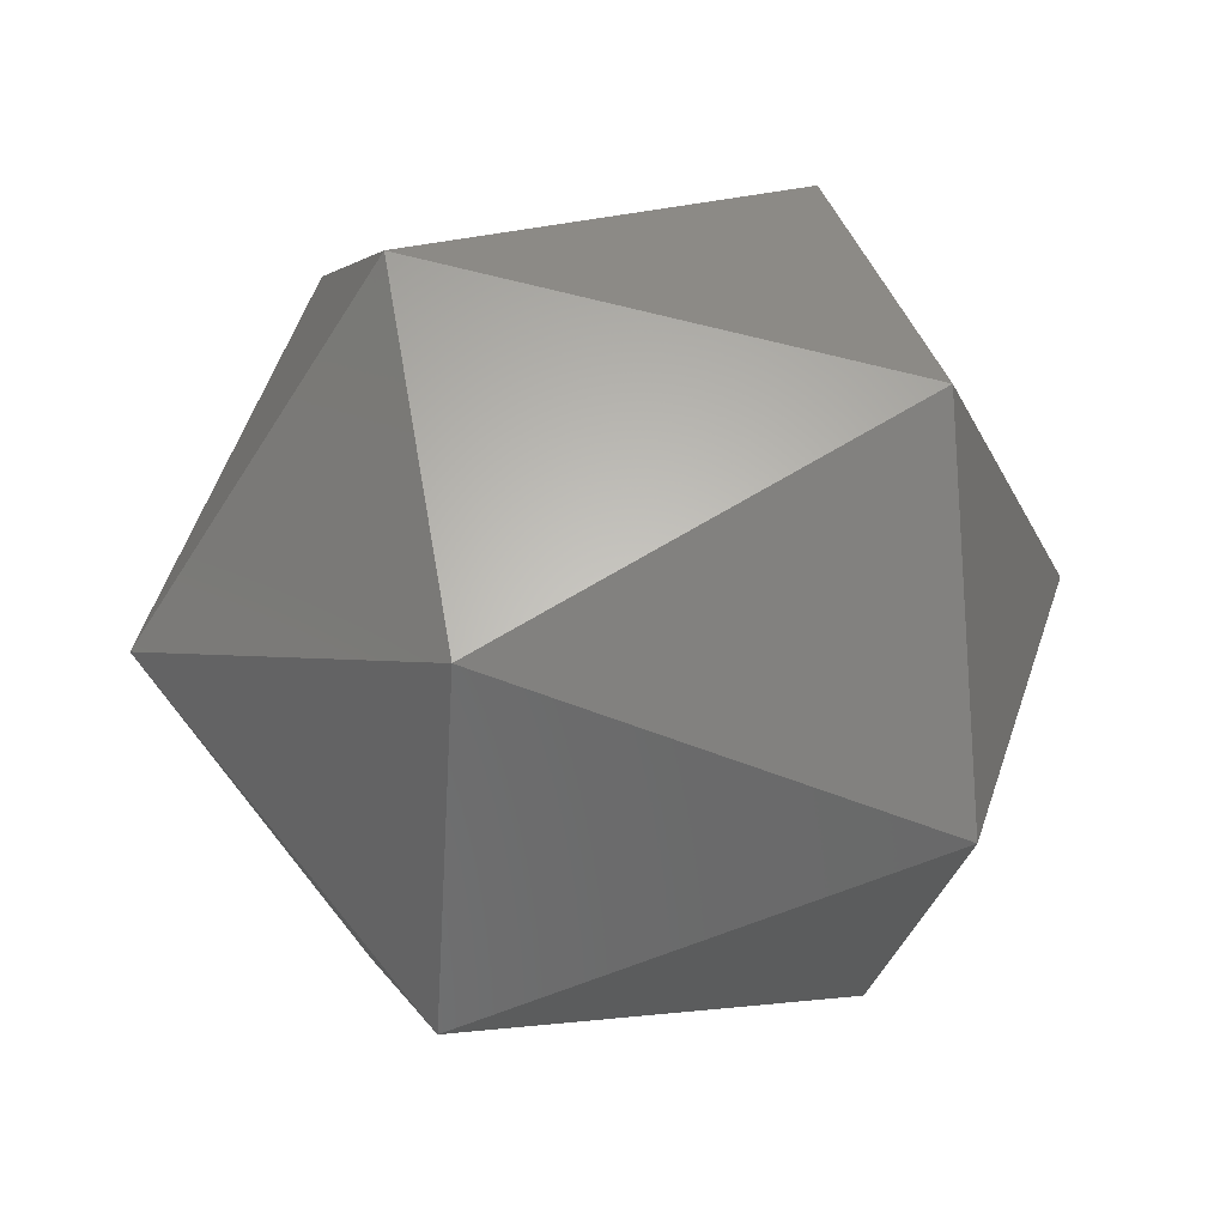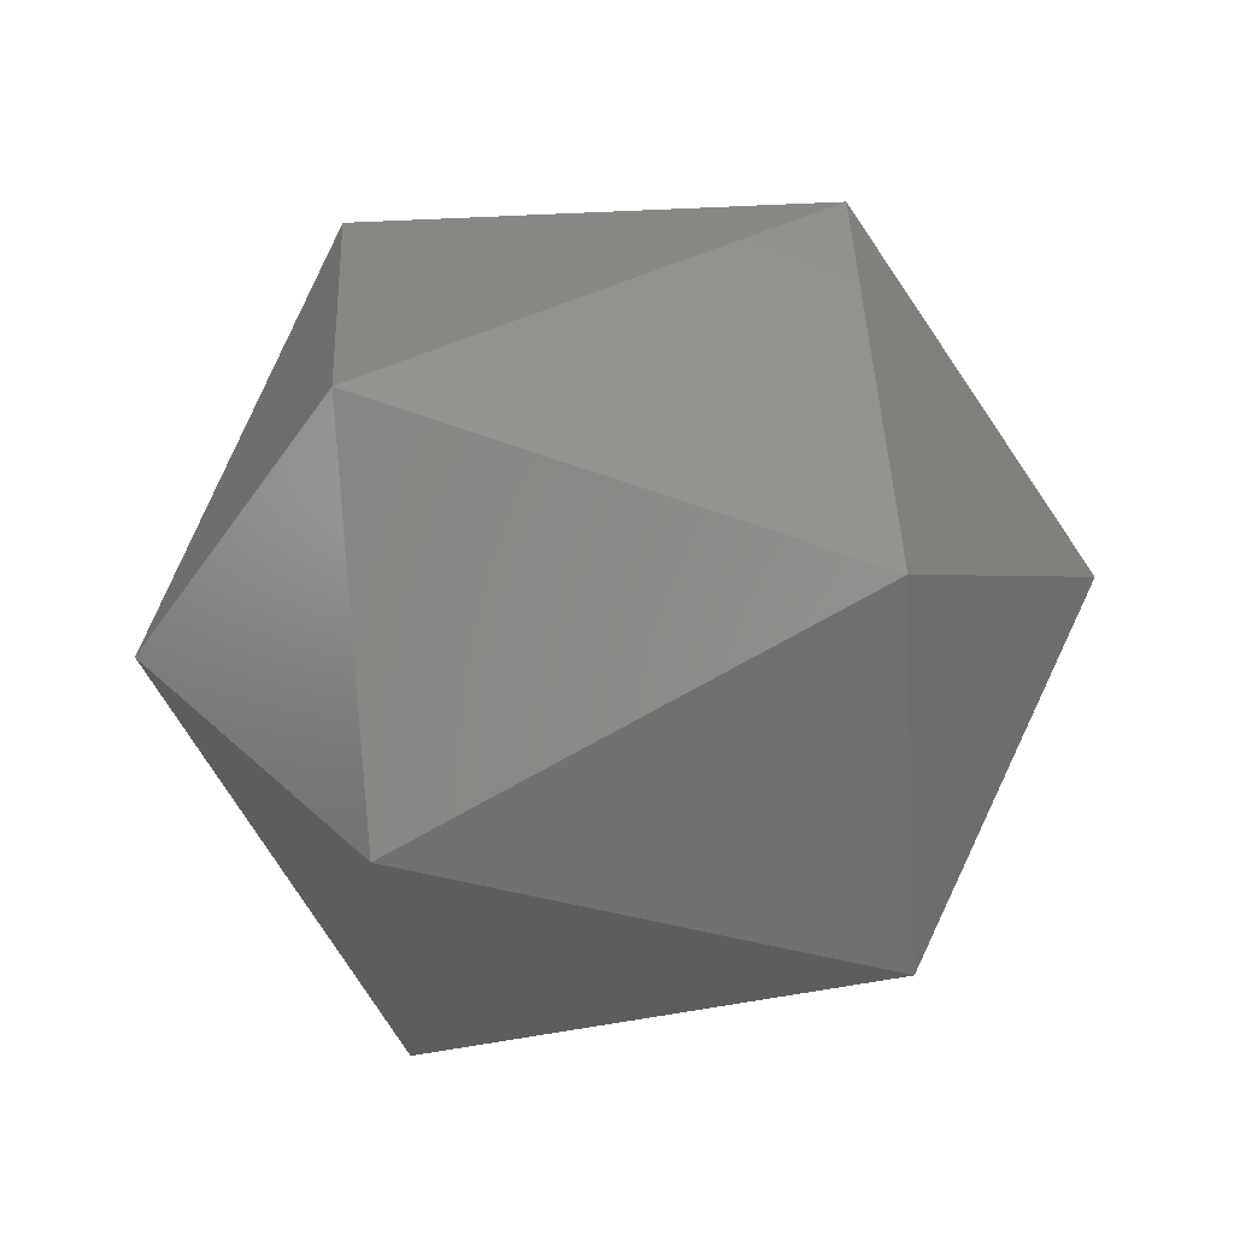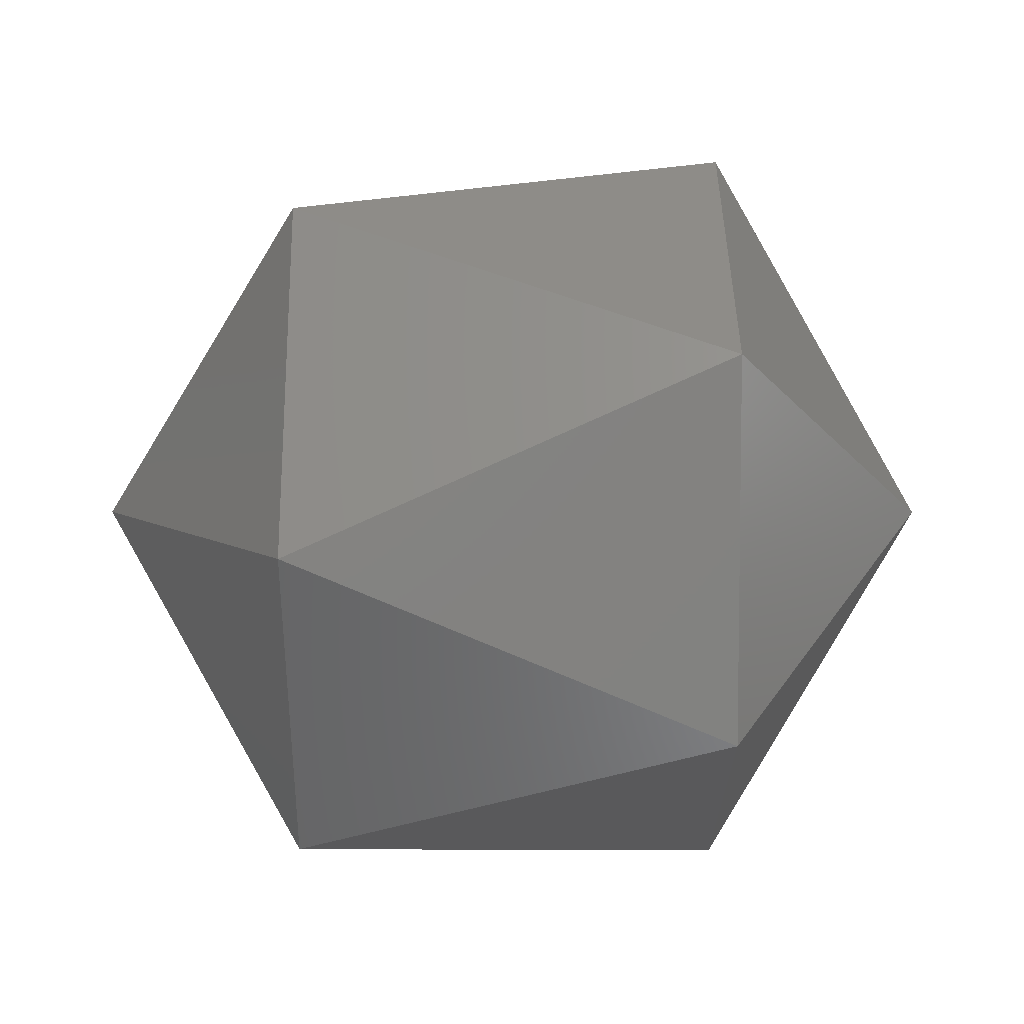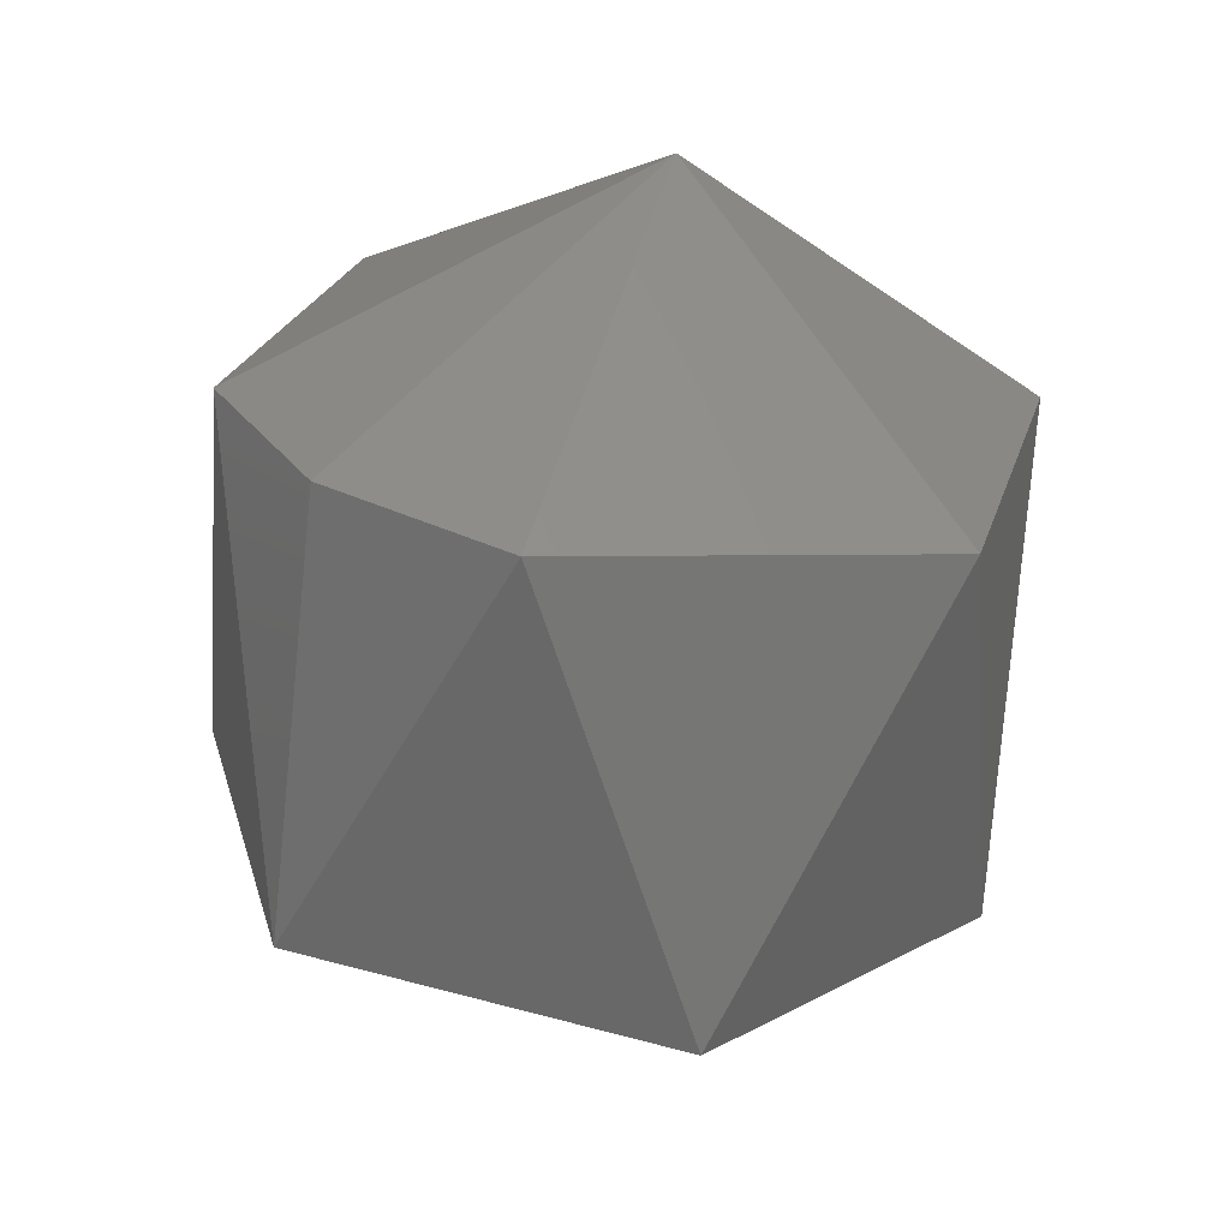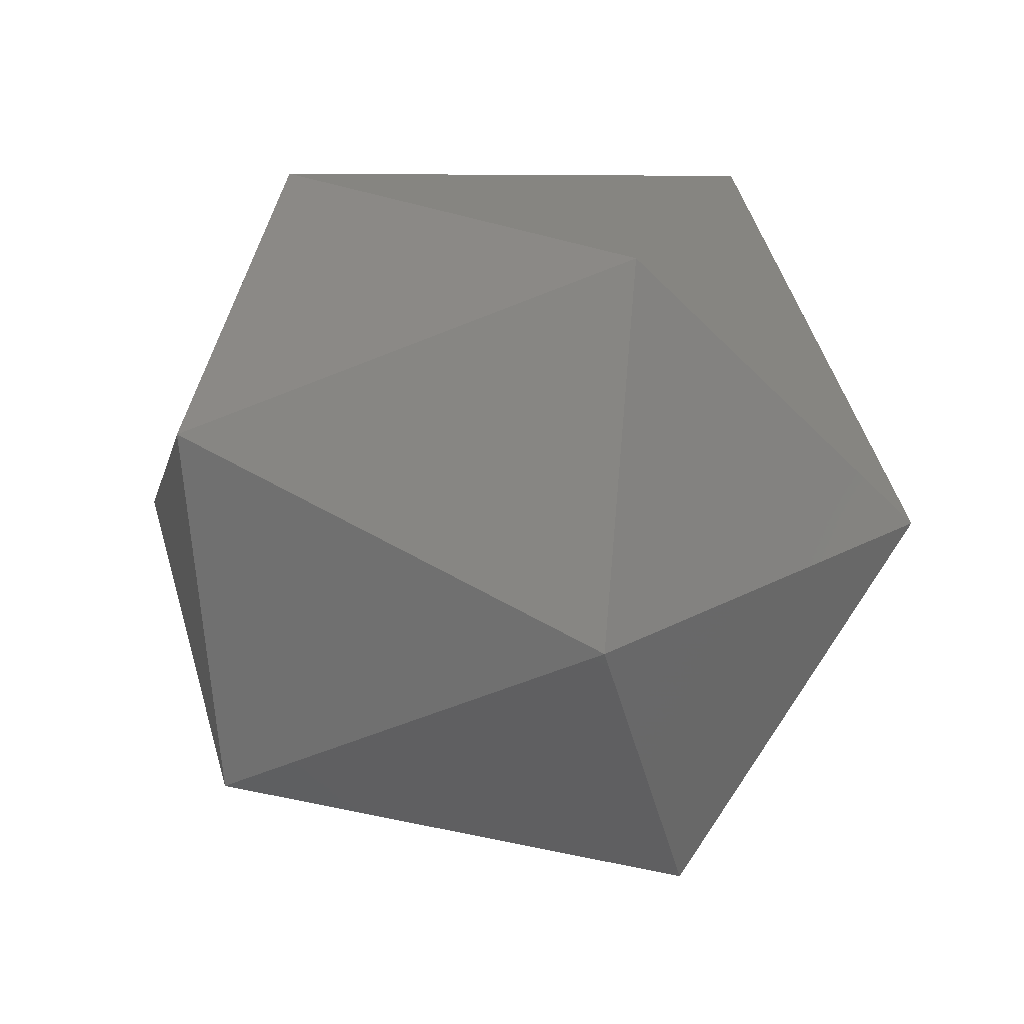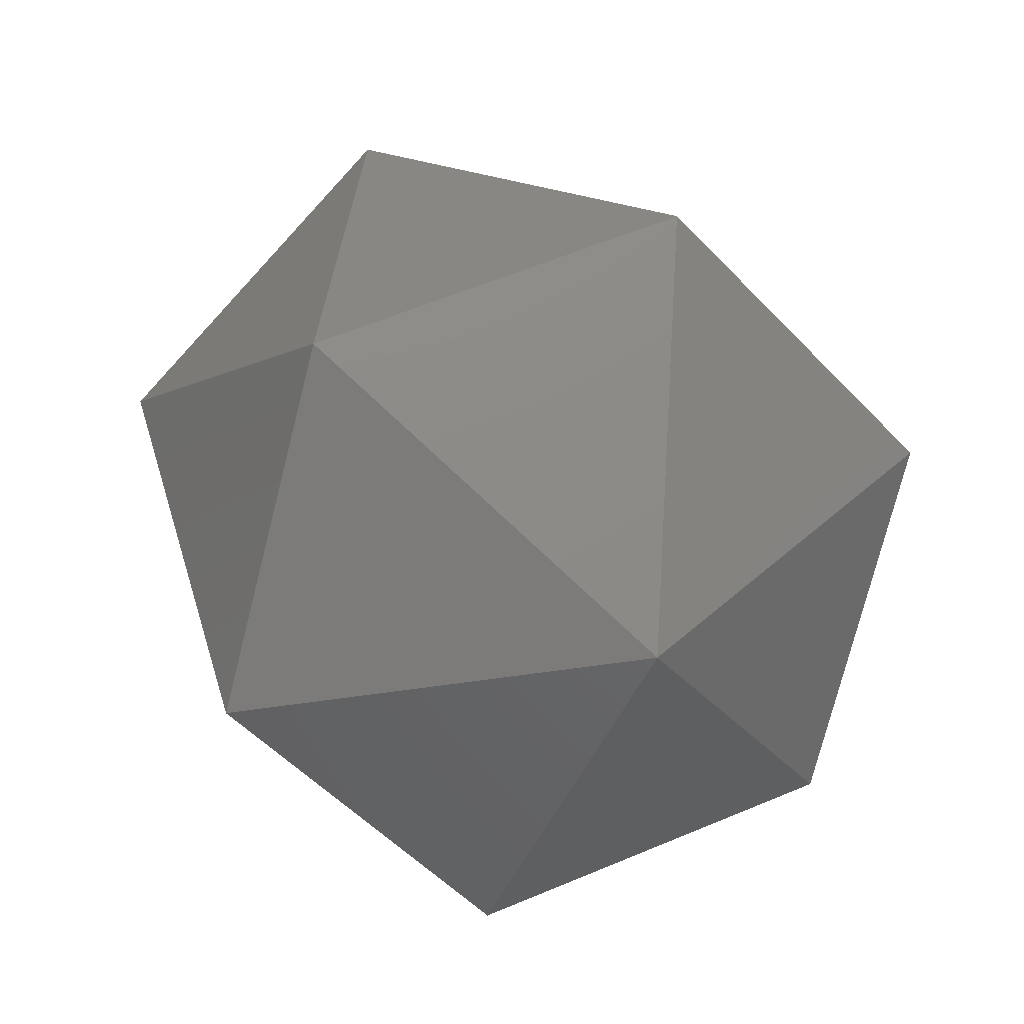
<metadata>
{"format":"stl","ext":"stl","renderer":"f3d","projection":"perspective","resolution":1024,"background":"white","views":[{"elev":18.8,"azim":-14.0,"up":"+Y"},{"elev":72.8,"azim":175.0,"up":"+Z"},{"elev":21.7,"azim":0.1,"up":"+Y"},{"elev":-63.9,"azim":-96.8,"up":"+Y"},{"elev":4.6,"azim":19.3,"up":"+Y"},{"elev":19.0,"azim":72.0,"up":"+Y"}]}
</metadata>
<code>
# stl→obj: 15 verts, 28 faces
v 0.2025 -0.2474 0.8589
v 0.2045 -0.2482 0.8594
v 0.2025 -0.2482 0.8594
v 0.2015 -0.247 0.8606
v 0.2025 -0.2458 0.8594
v 0.2025 -0.2453 0.861
v 0.2025 -0.2465 0.8622
v 0.2045 -0.2465 0.8589
v 0.2055 -0.247 0.8606
v 0.2025 -0.2482 0.8618
v 0.2045 -0.2453 0.8601
v 0.2025 -0.2486 0.8601
v 0.2045 -0.2458 0.8618
v 0.2045 -0.2474 0.8622
v 0.2045 -0.2486 0.861
f 1 2 3
f 1 3 4
f 5 1 4
f 6 5 4
f 7 4 4
f 7 6 4
f 8 9 2
f 8 1 5
f 8 2 1
f 10 7 4
f 11 5 6
f 11 8 5
f 11 9 8
f 12 3 2
f 12 4 3
f 12 10 4
f 13 9 9
f 13 11 6
f 13 6 7
f 13 9 11
f 14 7 10
f 14 9 13
f 14 13 7
f 15 2 9
f 15 9 14
f 15 12 2
f 15 10 12
f 15 14 10

</code>
